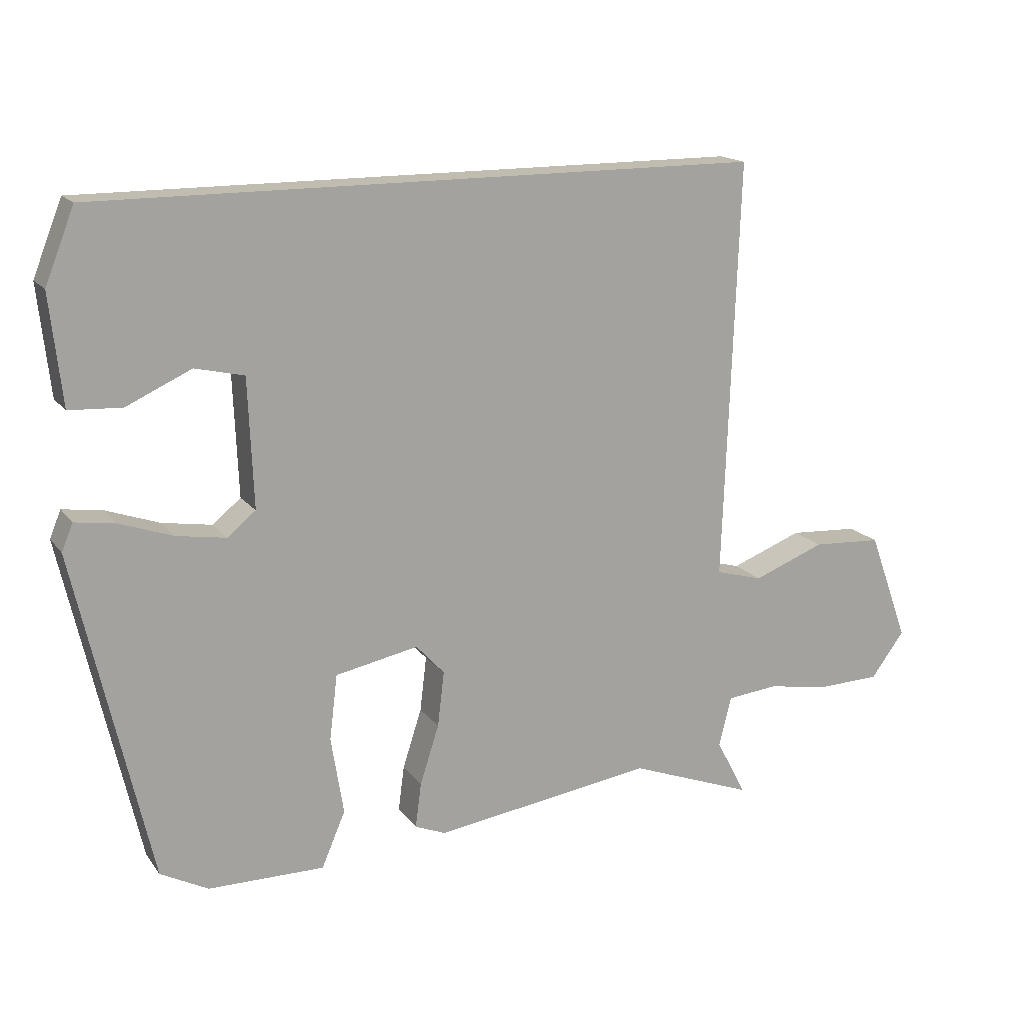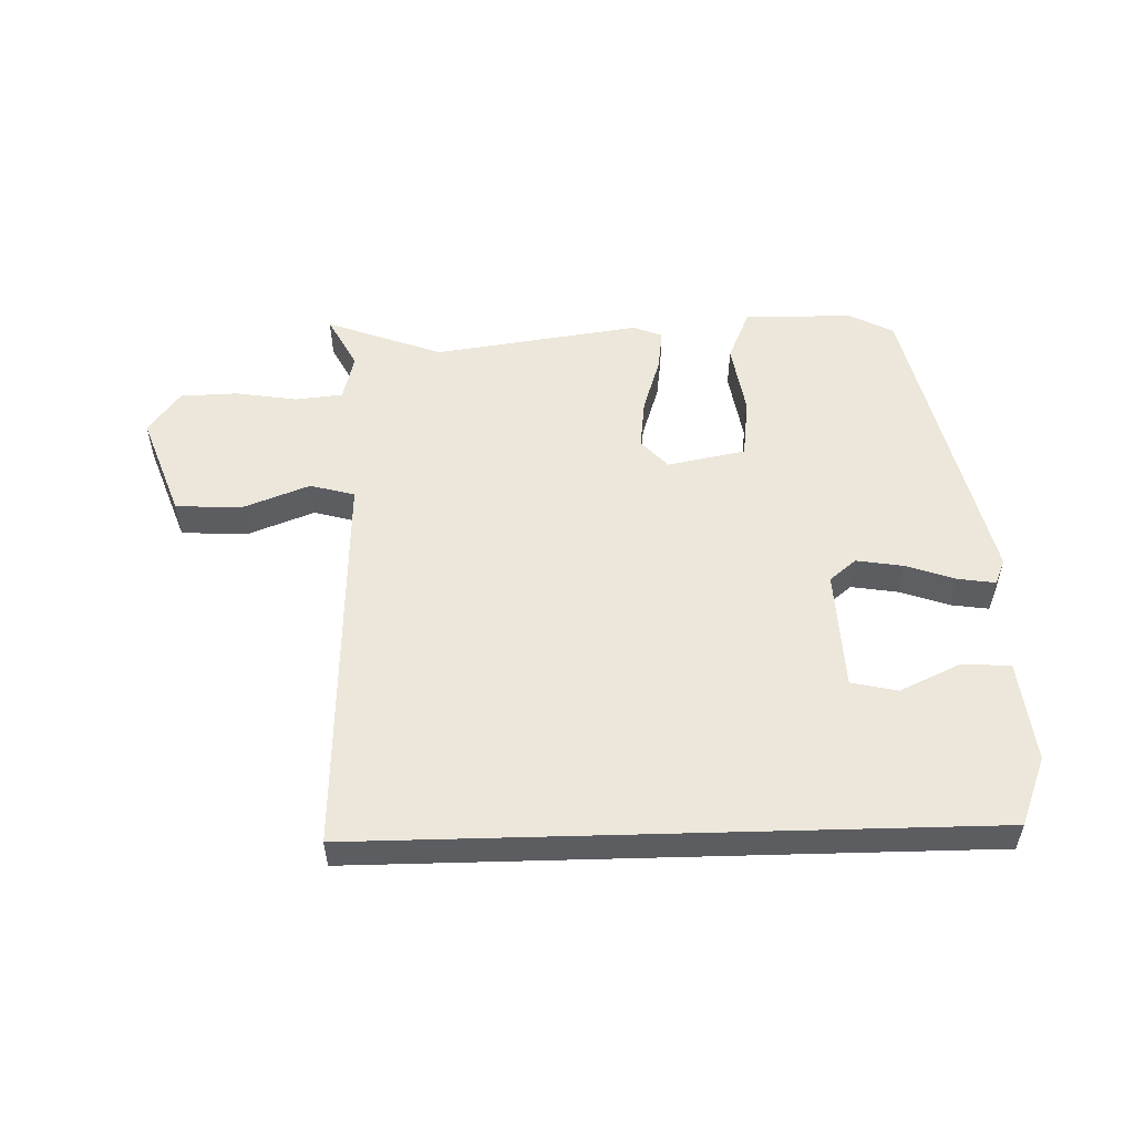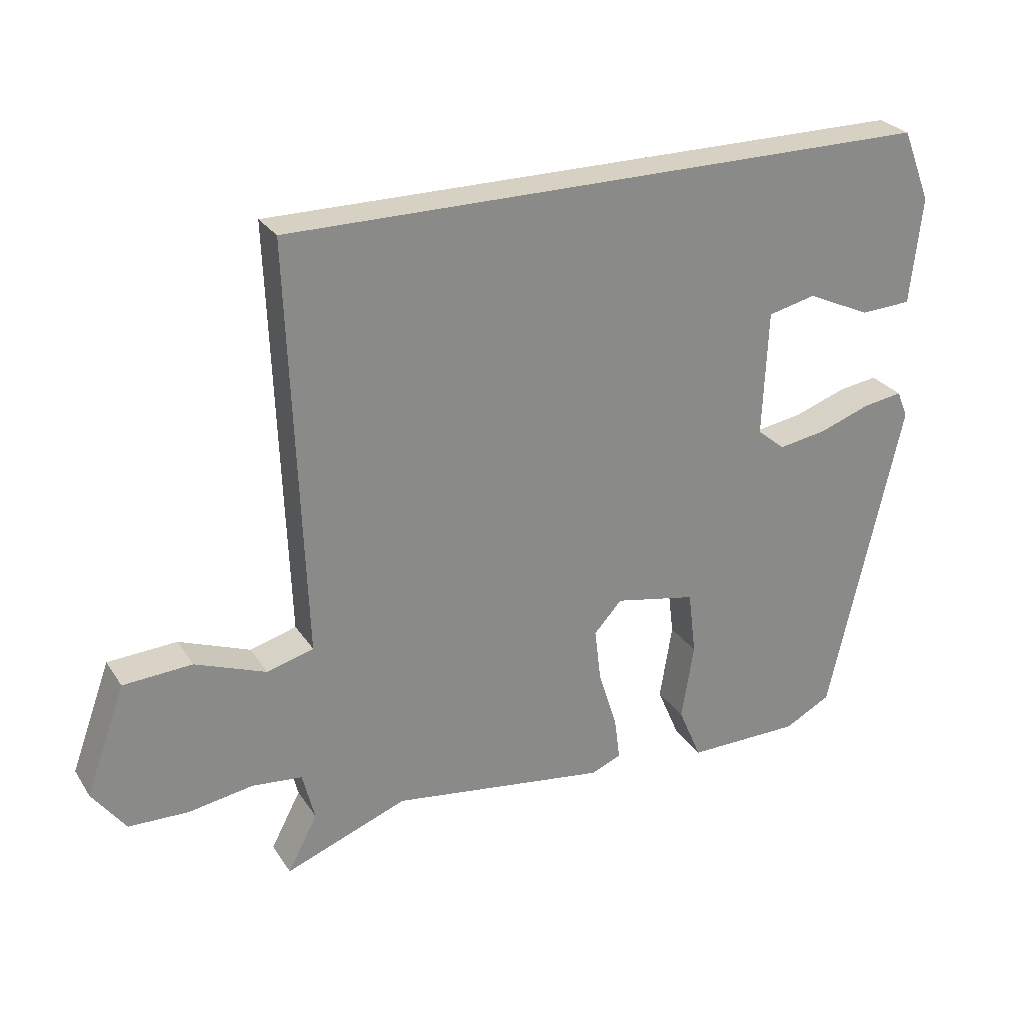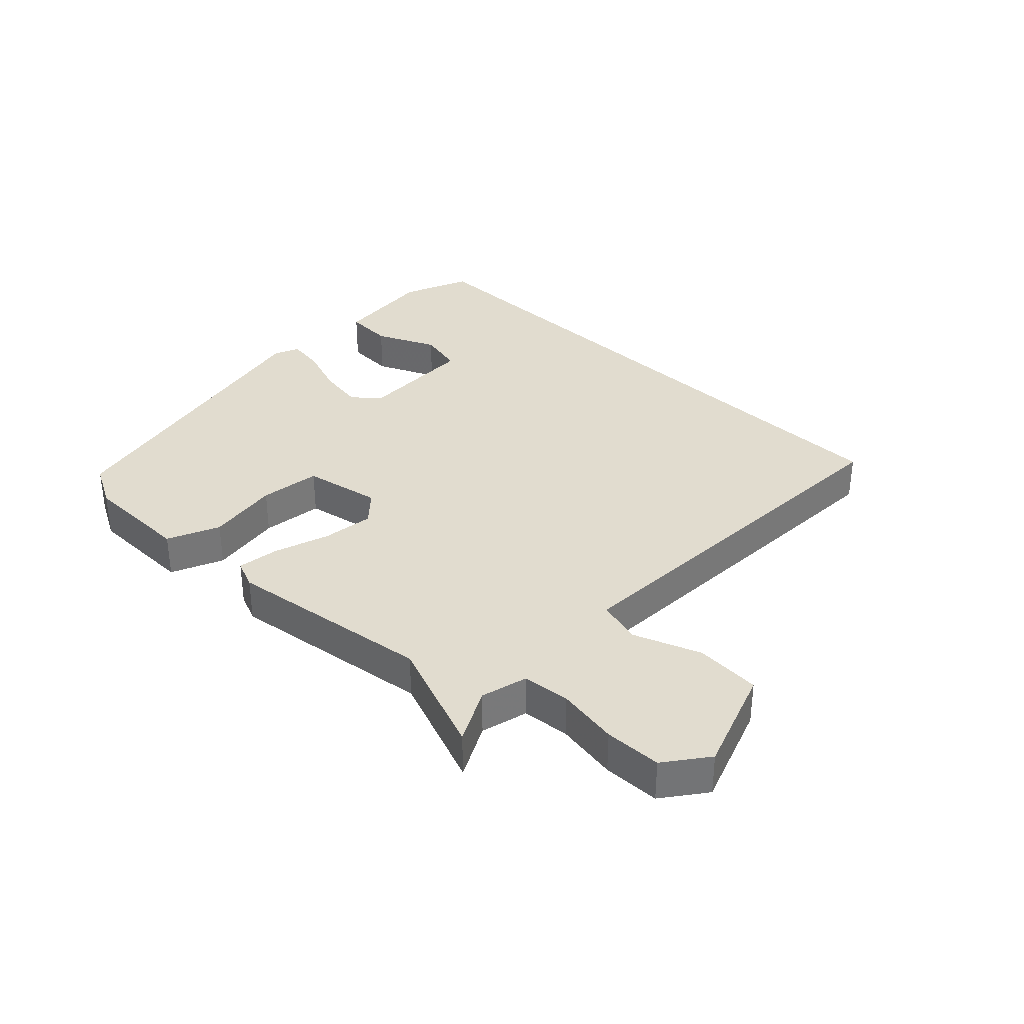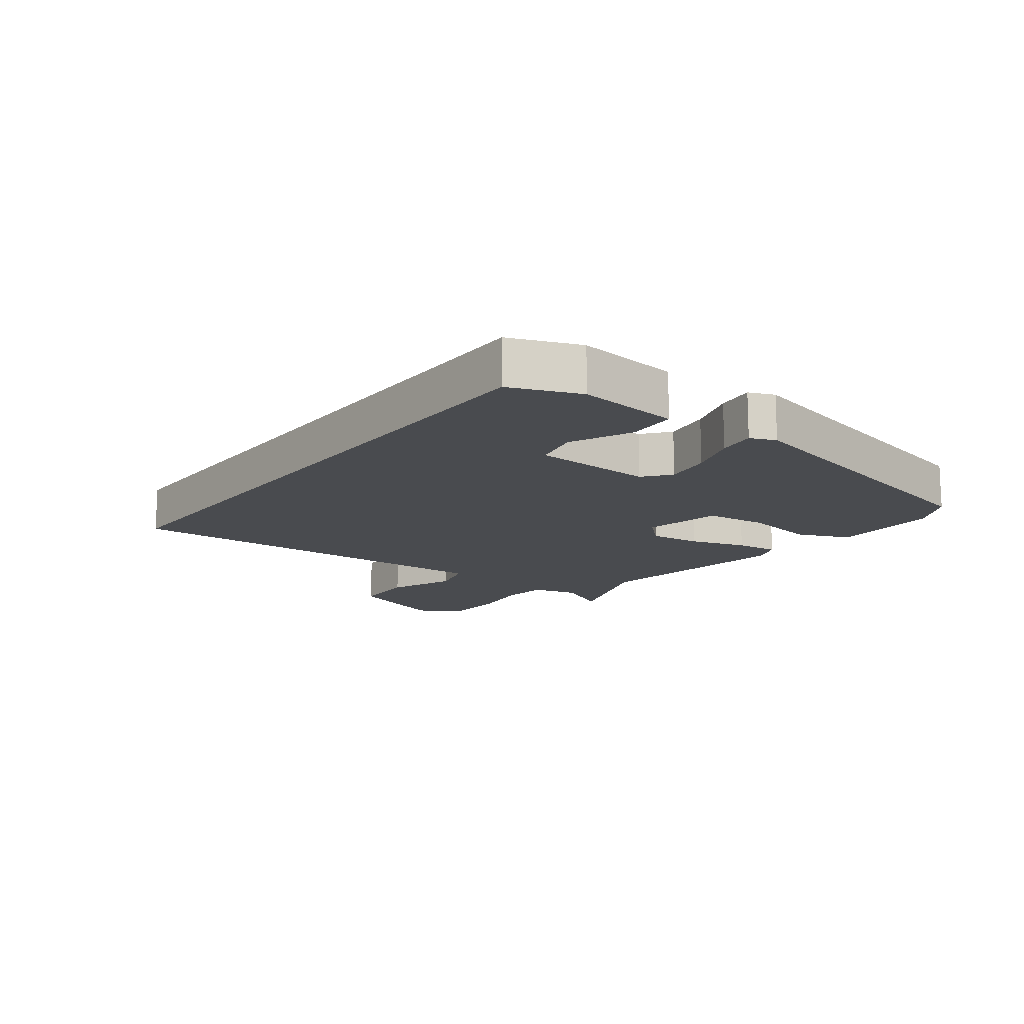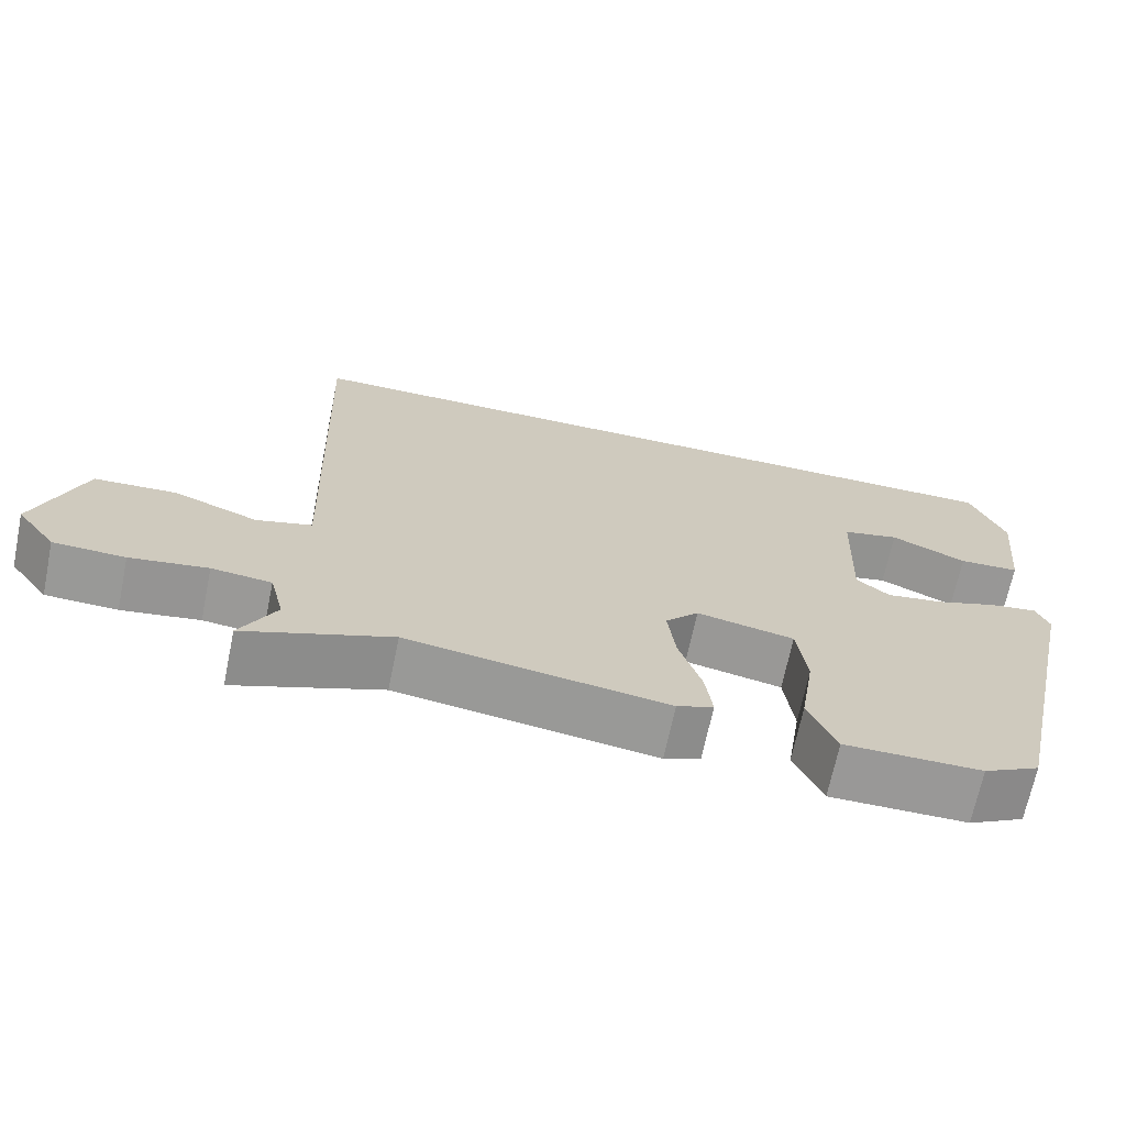
<metadata>
{"format":"obj","ext":"obj","renderer":"f3d","projection":"perspective","resolution":1024,"background":"white","views":[{"elev":16.3,"azim":155.6,"up":"+Z"},{"elev":53.2,"azim":-1.6,"up":"+Y"},{"elev":27.1,"azim":-26.4,"up":"+Z"},{"elev":34.3,"azim":-135.6,"up":"+Y"},{"elev":-14.2,"azim":52.7,"up":"+Y"},{"elev":-68.7,"azim":-11.7,"up":"+Z"}]}
</metadata>
<code>
v -0.508 0.07 0.5
v 0.498 0.07 0.5
v 0.542 0.07 0.389
v 0.524 0.07 0.224
v 0.445 0.07 0.22
v 0.347 0.07 0.265
v 0.273 0.07 0.248
v 0.265 0.07 0.054
v 0.308 0.07 0.019
v 0.383 0.07 0.031
v 0.463 0.07 0.059
v 0.524 0.07 0.068
v 0.541 0.07 0.027
v 0.428 0.07 -0.472
v 0.356 0.07 -0.51
v 0.18 0.07 -0.511
v 0.144 0.07 -0.427
v 0.163 0.07 -0.309
v 0.151 0.07 -0.21
v 0.025 0.07 -0.185
v -0.018 0.07 -0.232
v -0.008 0.07 -0.315
v 0.021 0.07 -0.405
v 0.03 0.07 -0.473
v -0.017 0.07 -0.492
v -0.351 0.07 -0.444
v -0.54 0.07 -0.515
v -0.494 0.07 -0.428
v -0.513 0.07 -0.352
v -0.59 0.07 -0.344
v -0.69 0.07 -0.36
v -0.782 0.07 -0.357
v -0.833 0.07 -0.288
v -0.772 0.07 -0.121
v -0.666 0.07 -0.115
v -0.557 0.07 -0.157
v -0.485 0.07 -0.137
v -0.492 0.07 0.055
v -0.508 0 0.5
v 0.498 0 0.5
v 0.542 0 0.389
v 0.524 0 0.224
v 0.445 0 0.22
v 0.347 0 0.265
v 0.273 0 0.248
v 0.265 0 0.054
v 0.308 0 0.019
v 0.383 0 0.031
v 0.463 0 0.059
v 0.524 0 0.068
v 0.541 0 0.027
v 0.428 0 -0.472
v 0.356 0 -0.51
v 0.18 0 -0.511
v 0.144 0 -0.427
v 0.163 0 -0.309
v 0.151 0 -0.21
v 0.025 0 -0.185
v -0.018 0 -0.232
v -0.008 0 -0.315
v 0.021 0 -0.405
v 0.03 0 -0.473
v -0.017 0 -0.492
v -0.351 0 -0.444
v -0.54 0 -0.515
v -0.494 0 -0.428
v -0.513 0 -0.352
v -0.59 0 -0.344
v -0.69 0 -0.36
v -0.782 0 -0.357
v -0.833 0 -0.288
v -0.772 0 -0.121
v -0.666 0 -0.115
v -0.557 0 -0.157
v -0.485 0 -0.137
v -0.492 0 0.055
f 37 38 1 2
f 33 34 35 36
f 33 36 37
f 30 31 32 33
f 29 30 33 37
f 28 29 37 2
f 26 27 28 2
f 22 23 24 25
f 21 22 25 26
f 20 21 26
f 15 16 17 18
f 15 18 19
f 14 15 19
f 13 14 19
f 10 11 12 13
f 9 10 13 19
f 8 9 19 20
f 3 4 5 6
f 3 6 7
f 2 3 7
f 26 2 7
f 7 8 20 26
f 40 39 76 75
f 74 73 72 71
f 75 74 71
f 71 70 69 68
f 75 71 68 67
f 40 75 67 66
f 40 66 65 64
f 63 62 61 60
f 64 63 60 59
f 64 59 58
f 56 55 54 53
f 57 56 53
f 57 53 52
f 57 52 51
f 51 50 49 48
f 57 51 48 47
f 58 57 47 46
f 44 43 42 41
f 45 44 41
f 45 41 40
f 45 40 64
f 64 58 46 45
f 1 39 40 2
f 2 40 41 3
f 3 41 42 4
f 4 42 43 5
f 5 43 44 6
f 6 44 45 7
f 7 45 46 8
f 8 46 47 9
f 9 47 48 10
f 10 48 49 11
f 11 49 50 12
f 12 50 51 13
f 13 51 52 14
f 14 52 53 15
f 15 53 54 16
f 16 54 55 17
f 17 55 56 18
f 18 56 57 19
f 19 57 58 20
f 20 58 59 21
f 21 59 60 22
f 22 60 61 23
f 23 61 62 24
f 24 62 63 25
f 25 63 64 26
f 26 64 65 27
f 27 65 66 28
f 28 66 67 29
f 29 67 68 30
f 30 68 69 31
f 31 69 70 32
f 32 70 71 33
f 33 71 72 34
f 34 72 73 35
f 35 73 74 36
f 36 74 75 37
f 37 75 76 38
f 38 76 39 1

</code>
